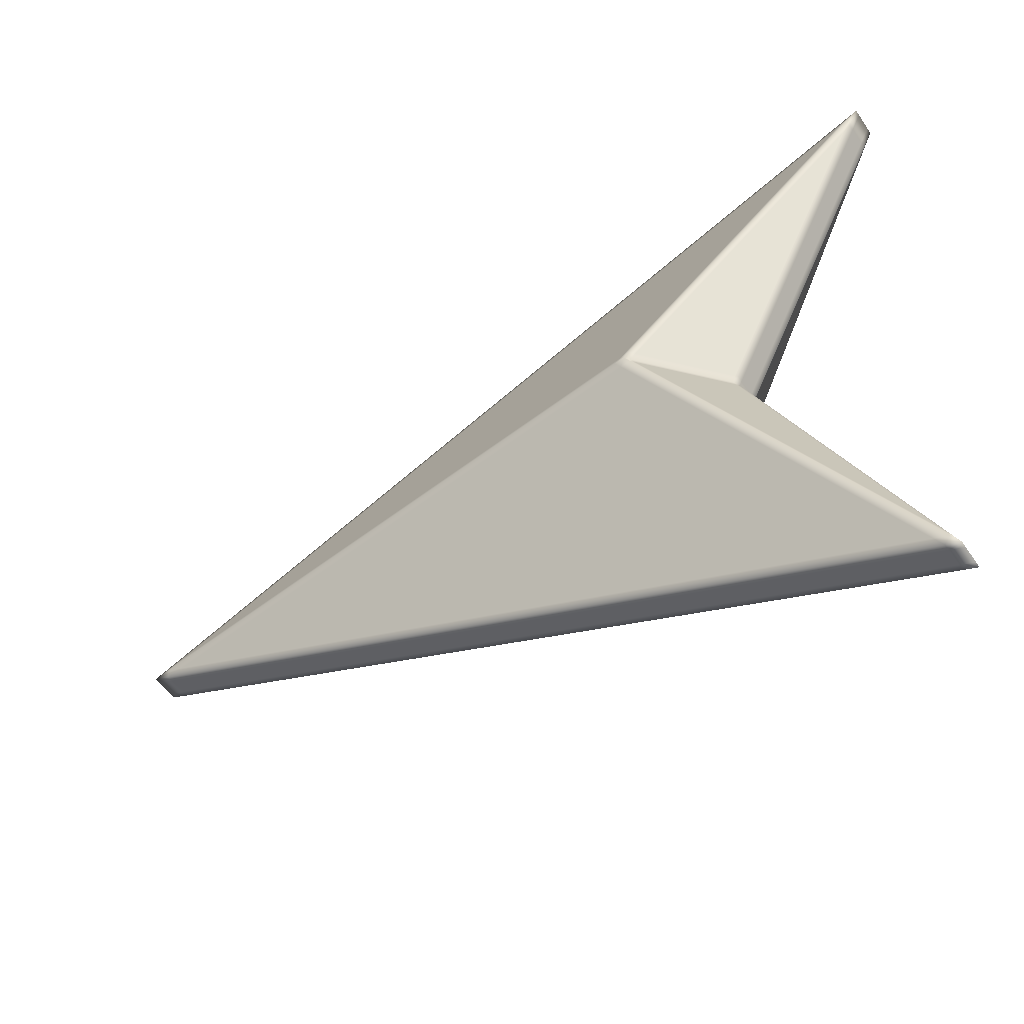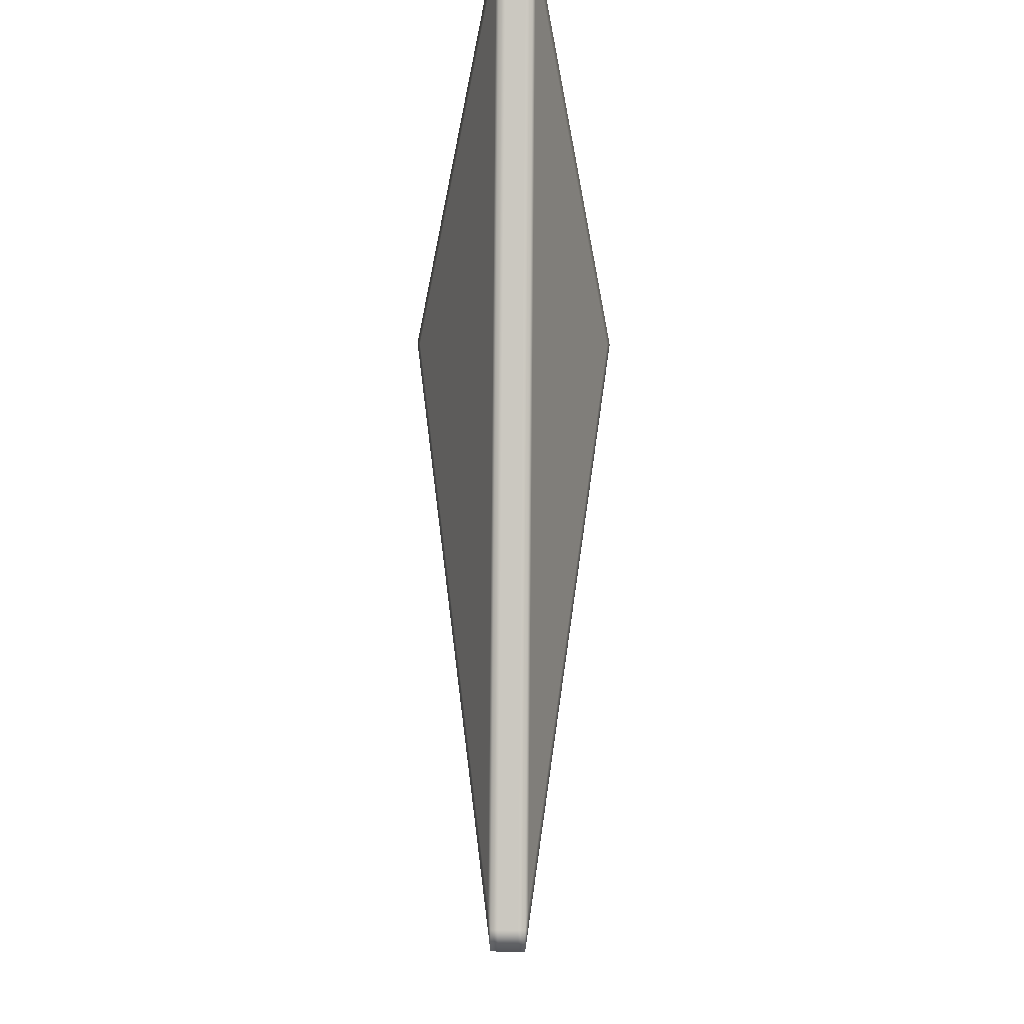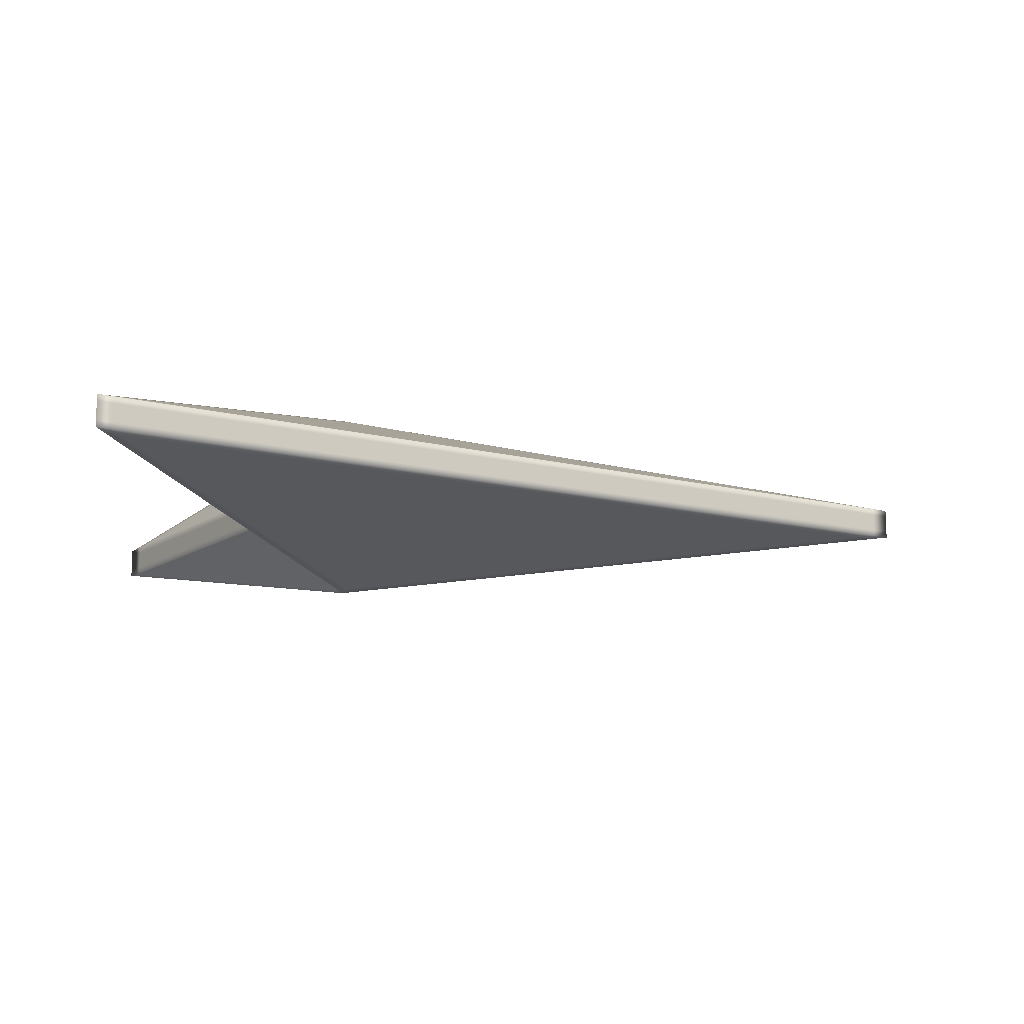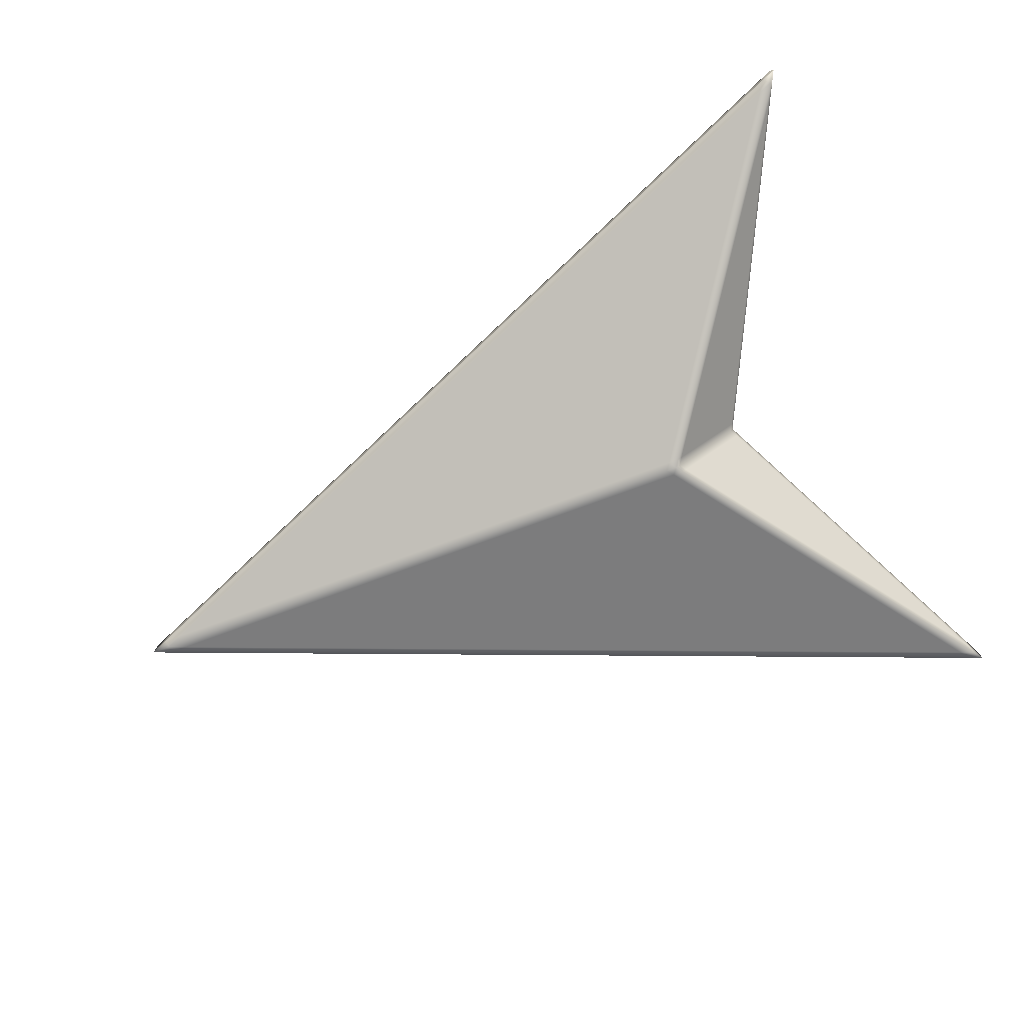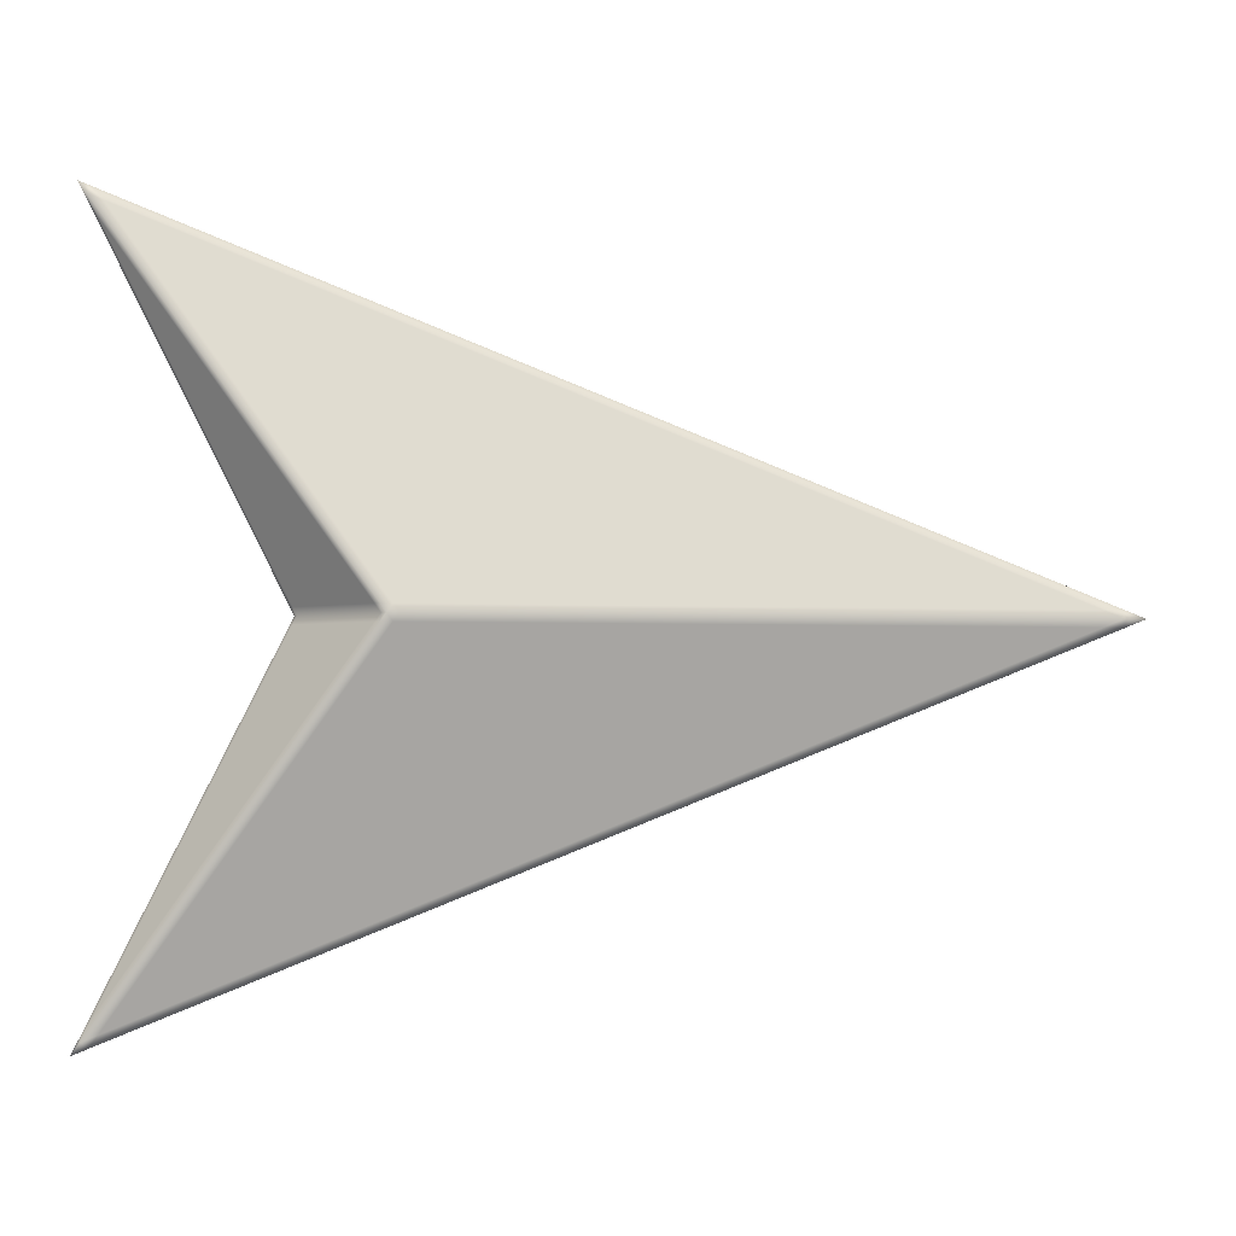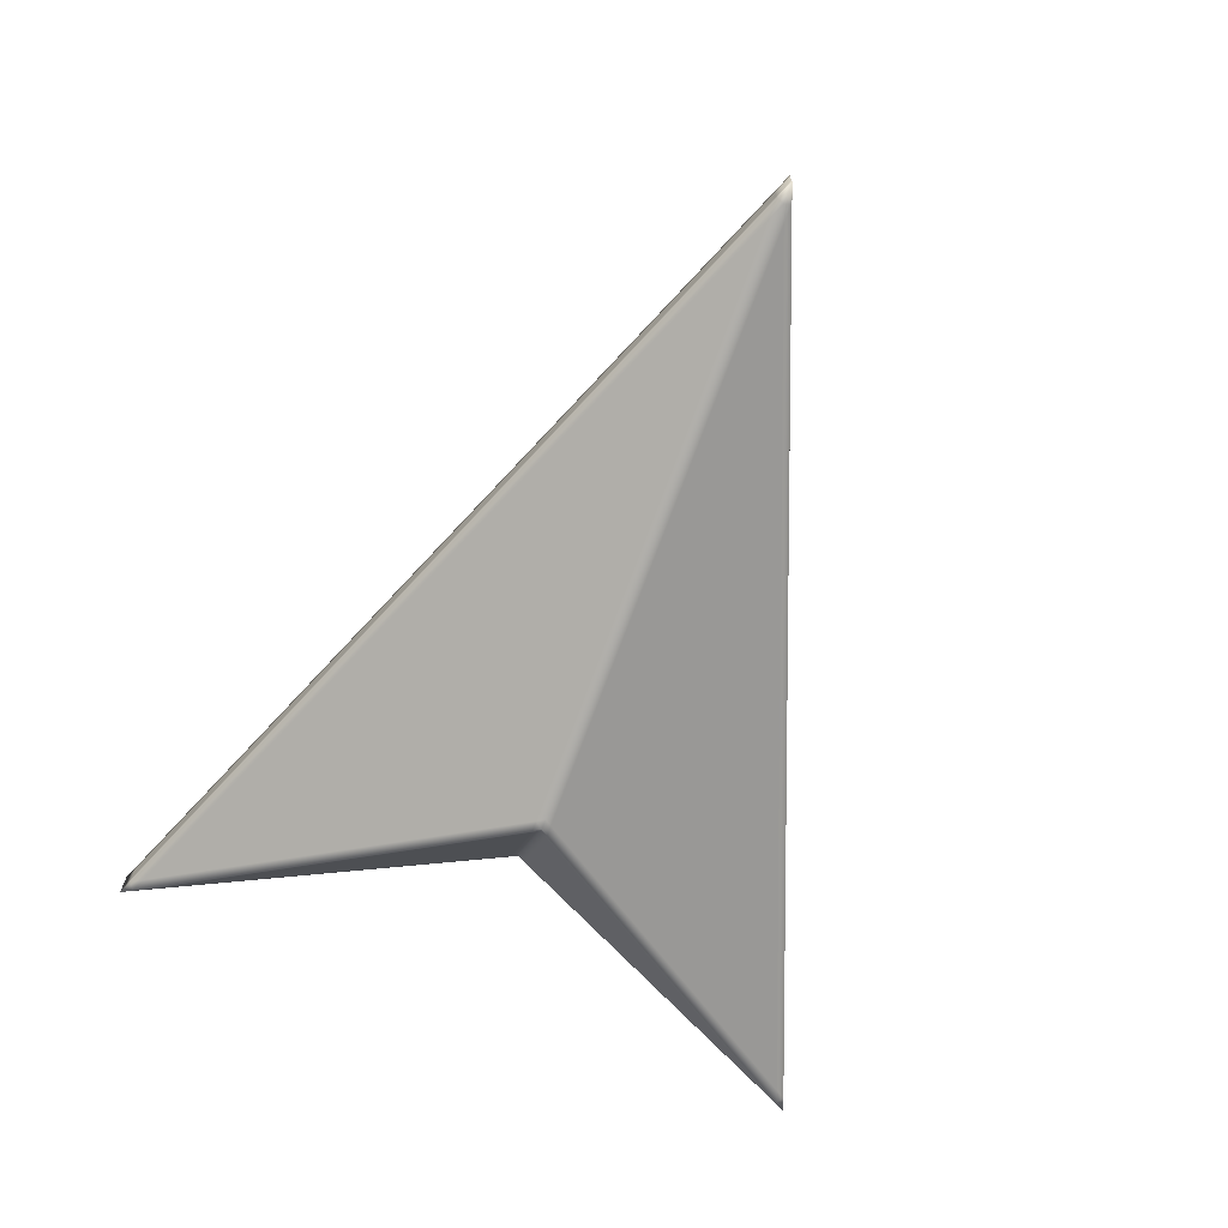
<metadata>
{"format":"obj","ext":"obj","renderer":"f3d","projection":"perspective","resolution":1024,"background":"white","views":[{"elev":-51.0,"azim":-146.8,"up":"+Z"},{"elev":65.6,"azim":90.5,"up":"+Z"},{"elev":-13.3,"azim":-8.1,"up":"+Y"},{"elev":-78.3,"azim":-158.6,"up":"+Y"},{"elev":-2.3,"azim":-5.0,"up":"+Z"},{"elev":-69.2,"azim":69.2,"up":"+Y"}]}
</metadata>
<code>
v  -21.63 7.51 -16.07
v  -17.84 7.243 -15.37
v  -16.31 6.81 -16.07
v  -23.74 6.81 -19.04
v  -22.91 6.803 -16.07
v  -22.53 7.086 -15.81
v  -22.46 7.307 -16.07
v  -23.98 6.803 -18.21
v  -23.04 6.292 -16.07
v  -24.41 6.292 -18.81
v  -24.41 5.762 -18.81
v  -23.04 5.762 -16.07
v  22.84 6.81 -0.4125
v  6.168 9.006 -0.4125
v  6.824 9.055 0
v  23.85 6.813 0
v  -14.87 6.806 0
v  -12.96 8.948 0
v  -13.21 8.901 -0.4125
v  -15.08 6.803 -0.4125
v  23.97 5.762 -0.4125
v  23.97 6.292 -0.4125
v  25 6.292 0
v  25 5.762 0
v  -22.21 7.587 -16.07
v  -24.54 6.812 -19.36
v  -10.5 11.2 -0.4125
v  -11.08 11.28 -0.4125
v  -10.79 11.38 0
v  -10.2 11.3 0
v  -25 6.292 -20
v  -25 5.762 -20
v  -11.04 11.09 0
v  -11.33 11 -0.4125
v  23.97 6.661 -0.4125
v  16.32 6.661 -3.472
v  15.19 6.81 -3.472
v  -24.41 6.661 -18.81
v  -23.04 6.661 -16.07
v  25 6.661 0
v  -15.21 6.661 -0.4125
v  -15 6.661 0
v  -24.19 6.661 -19.68
v  -25 6.661 -20
v  1.256 8.645 -3.472
v  -12.68 10.48 -3.472
v  -15.06 8.54 -3.472
v  -16.61 6.803 -3.472
v  16.32 5.762 -3.472
v  16.32 6.292 -3.472
v  -16.74 6.661 -3.472
v  -16.74 6.292 -3.472
v  -15.21 6.292 -0.4125
v  -13.26 10.56 -3.472
v  -13.51 10.28 -3.472
v  0.9003 6.661 -9.64
v  -0.2304 6.81 -9.64
v  -17.06 9.027 -9.64
v  -8.645 7.918 -9.64
v  -19.69 6.803 -9.64
v  -18.79 7.813 -9.64
v  -15.18 5.762 -16.07
v  -15.18 6.292 -16.07
v  0.9003 6.292 -9.64
v  0.9003 5.762 -9.64
v  -19.82 6.292 -9.64
v  -19.82 6.661 -9.64
v  -17.64 9.103 -9.64
v  -17.89 8.823 -9.64
v  -15.18 6.661 -16.07
v  -16.31 6.81 16.07
v  -17.84 7.243 15.37
v  -21.63 7.51 16.07
v  -23.74 6.81 19.04
v  -22.46 7.307 16.07
v  -22.53 7.086 15.81
v  -22.91 6.803 16.07
v  -23.98 6.803 18.21
v  -24.41 5.762 18.81
v  -24.41 6.292 18.81
v  -23.04 6.292 16.07
v  -23.04 5.762 16.07
v  6.168 9.006 0.4125
v  22.84 6.81 0.4125
v  -13.21 8.901 0.4125
v  -15.08 6.803 0.4125
v  23.97 6.292 0.4125
v  23.97 5.762 0.4125
v  -22.21 7.587 16.07
v  -24.54 6.812 19.36
v  -10.5 11.2 0.4125
v  -11.08 11.28 0.4125
v  -25 6.292 20
v  -25 5.762 20
v  -11.33 11 0.4125
v  15.19 6.81 3.472
v  16.32 6.661 3.472
v  23.97 6.661 0.4125
v  -23.04 6.661 16.07
v  -24.41 6.661 18.81
v  -15.21 6.661 0.4125
v  -25 6.661 20
v  -24.19 6.661 19.68
v  1.256 8.645 3.472
v  -12.68 10.48 3.472
v  -15.06 8.54 3.472
v  -16.61 6.803 3.472
v  16.32 6.292 3.472
v  -16.74 5.762 3.472
v  -16.74 6.292 3.472
v  -15.21 6.292 0.4125
v  -15.21 5.762 0.4125
v  -13.26 10.56 3.472
v  -13.51 10.28 3.472
v  -0.2304 6.81 9.64
v  0.9003 6.661 9.64
v  -16.74 6.661 3.472
v  -8.645 7.918 9.64
v  -17.06 9.027 9.64
v  -18.79 7.813 9.64
v  -19.69 6.803 9.64
v  -15.18 6.661 16.07
v  -15.18 6.292 16.07
v  0.9003 6.292 9.64
v  -19.82 6.292 9.64
v  -19.82 5.762 9.64
v  -17.64 9.103 9.64
v  -17.89 8.823 9.64
v  -19.82 6.661 9.64
v  -24.19 6.292 -19.68
v  -15 6.292 0
v  -24.19 6.292 19.68
v  -16.31 4.714 -16.07
v  -17.84 4.281 -15.37
v  -21.63 4.014 -16.07
v  -23.74 4.714 -19.04
v  -22.46 4.218 -16.07
v  -22.53 4.438 -15.81
v  -22.91 4.721 -16.07
v  -23.98 4.721 -18.21
v  -24.41 5.242 -18.81
v  -23.04 5.242 -16.07
v  6.824 2.469 0
v  6.168 2.519 -0.4125
v  22.84 4.714 -0.4125
v  23.85 4.711 0
v  -13.21 2.624 -0.4125
v  -12.96 2.577 0
v  -14.87 4.718 0
v  -15.08 4.721 -0.4125
v  25 5.242 0
v  23.97 5.242 -0.4125
v  -22.21 3.938 -16.07
v  -24.54 4.712 -19.36
v  -10.5 0.3229 -0.4125
v  -10.2 0.2273 0
v  -10.79 0.1494 0
v  -11.08 0.2466 -0.4125
v  -25 5.242 -20
v  -11.04 0.4351 0
v  -11.33 0.5265 -0.4125
v  15.19 4.714 -3.472
v  16.32 4.863 -3.472
v  23.97 4.863 -0.4125
v  -23.04 4.863 -16.07
v  -24.41 4.863 -18.81
v  25 4.863 0
v  -15 4.863 0
v  -15.21 4.863 -0.4125
v  -25 4.863 -20
v  -24.19 4.863 -19.68
v  1.256 2.879 -3.472
v  -12.68 1.044 -3.472
v  -15.06 2.984 -3.472
v  -16.61 4.721 -3.472
v  16.32 5.242 -3.472
v  -16.74 5.762 -3.472
v  -16.74 5.242 -3.472
v  -15.21 5.242 -0.4125
v  -15.21 5.762 -0.4125
v  -13.26 0.9677 -3.472
v  -13.51 1.248 -3.472
v  -0.2304 4.714 -9.64
v  0.9003 4.863 -9.64
v  -16.74 4.863 -3.472
v  -8.645 3.606 -9.64
v  -17.06 2.498 -9.64
v  -18.79 3.711 -9.64
v  -19.69 4.721 -9.64
v  -15.18 4.863 -16.07
v  -15.18 5.242 -16.07
v  0.9003 5.242 -9.64
v  -19.82 5.242 -9.64
v  -19.82 5.762 -9.64
v  -17.64 2.421 -9.64
v  -17.89 2.701 -9.64
v  -19.82 4.863 -9.64
v  -21.63 4.014 16.07
v  -17.84 4.281 15.37
v  -16.31 4.714 16.07
v  -23.74 4.714 19.04
v  -22.91 4.721 16.07
v  -22.53 4.438 15.81
v  -22.46 4.218 16.07
v  -23.98 4.721 18.21
v  -23.04 5.242 16.07
v  -24.41 5.242 18.81
v  22.84 4.714 0.4125
v  6.168 2.519 0.4125
v  -13.21 2.624 0.4125
v  -15.08 4.721 0.4125
v  23.97 5.242 0.4125
v  -22.21 3.938 16.07
v  -24.54 4.712 19.36
v  -10.5 0.3229 0.4125
v  -11.08 0.2466 0.4125
v  -25 5.242 20
v  -11.33 0.5265 0.4125
v  23.97 4.863 0.4125
v  16.32 4.863 3.472
v  15.19 4.714 3.472
v  -24.41 4.863 18.81
v  -23.04 4.863 16.07
v  -15.21 4.863 0.4125
v  -24.19 4.863 19.68
v  -25 4.863 20
v  1.256 2.879 3.472
v  -12.68 1.044 3.472
v  -15.06 2.984 3.472
v  -16.61 4.721 3.472
v  16.32 5.762 3.472
v  16.32 5.242 3.472
v  -16.74 4.863 3.472
v  -16.74 5.242 3.472
v  -15.21 5.242 0.4125
v  -13.26 0.9677 3.472
v  -13.51 1.248 3.472
v  0.9003 4.863 9.64
v  -0.2304 4.714 9.64
v  -17.06 2.498 9.64
v  -8.645 3.606 9.64
v  -19.69 4.721 9.64
v  -18.79 3.711 9.64
v  -15.18 5.762 16.07
v  -15.18 5.242 16.07
v  0.9003 5.242 9.64
v  0.9003 5.762 9.64
v  -19.82 5.242 9.64
v  -19.82 4.863 9.64
v  -17.64 2.421 9.64
v  -17.89 2.701 9.64
v  -15.18 4.863 16.07
v  -24.19 5.242 -19.68
v  -15 5.242 0
v  -24.19 5.242 19.68
v  -24.19 5.762 -19.68
v  -15 5.762 0
v  -24.19 5.762 19.68
o arrow
g arrow
f 1 2 3 4
f 5 6 7 8
f 9 10 11 12
f 13 14 15 16
f 17 18 19 20
f 21 22 23 24
f 25 1 4 26
f 27 28 29 30
f 8 7 25 26
f 11 10 31 32
f 33 29 28 34
f 13 35 36 37
f 8 38 39 5
f 16 40 35 13
f 20 41 42 17
f 43 44 26 4
f 26 44 38 8
f 27 14 45 46
f 20 19 47 48
f 49 50 22 21
f 51 52 53 41
f 28 27 46 54
f 34 28 54 55
f 56 57 37 36
f 41 20 48 51
f 58 59 2 1
f 60 61 6 5
f 62 63 64 65
f 39 9 66 67
f 68 58 1 25
f 69 68 25 7
f 67 60 5 39
f 43 4 3 70
f 70 3 57 56
f 46 45 59 58
f 48 47 61 60
f 65 64 50 49
f 67 66 52 51
f 54 46 58 68
f 55 54 68 69
f 51 48 60 67
f 18 33 34 19
f 19 34 55 47
f 61 69 7 6
f 47 55 69 61
f 14 27 30 15
f 14 13 37 45
f 59 57 3 2
f 45 37 57 59
f 71 72 73 74
f 75 76 77 78
f 79 80 81 82
f 15 83 84 16
f 85 18 17 86
f 23 87 88 24
f 74 73 89 90
f 91 30 29 92
f 89 75 78 90
f 93 80 79 94
f 33 95 92 29
f 84 96 97 98
f 78 77 99 100
f 16 84 98 40
f 86 17 42 101
f 90 102 103 74
f 90 78 100 102
f 104 83 91 105
f 106 85 86 107
f 97 108 87 98
f 109 110 111 112
f 105 91 92 113
f 113 92 95 114
f 96 115 116 97
f 107 86 101 117
f 72 118 119 73
f 76 120 121 77
f 122 123 124 116
f 82 81 125 126
f 73 119 127 89
f 89 127 128 75
f 77 121 129 99
f 71 74 103 122
f 115 71 122 116
f 118 104 105 119
f 120 106 107 121
f 116 124 108 97
f 126 125 110 109
f 119 105 113 127
f 127 113 114 128
f 121 107 117 129
f 18 85 95 33
f 85 106 114 95
f 120 76 75 128
f 106 120 128 114
f 83 15 30 91
f 83 104 96 84
f 118 72 71 115
f 104 118 115 96
f 63 130 43 70
f 53 131 42 41
f 130 31 44 43
f 132 123 122 103
f 131 111 101 42
f 93 132 103 102
f 133 134 135 136
f 137 138 139 140
f 11 141 142 12
f 143 144 145 146
f 147 148 149 150
f 151 152 21 24
f 136 135 153 154
f 155 156 157 158
f 153 137 140 154
f 159 141 11 32
f 160 161 158 157
f 145 162 163 164
f 140 139 165 166
f 146 145 164 167
f 150 149 168 169
f 154 170 171 136
f 154 140 166 170
f 172 144 155 173
f 174 147 150 175
f 163 176 152 164
f 177 178 179 180
f 173 155 158 181
f 181 158 161 182
f 162 183 184 163
f 175 150 169 185
f 134 186 187 135
f 138 188 189 139
f 190 191 192 184
f 12 142 193 194
f 135 187 195 153
f 153 195 196 137
f 139 189 197 165
f 133 136 171 190
f 183 133 190 184
f 186 172 173 187
f 188 174 175 189
f 184 192 176 163
f 194 193 178 177
f 187 173 181 195
f 195 181 182 196
f 189 175 185 197
f 148 147 161 160
f 147 174 182 161
f 188 138 137 196
f 174 188 196 182
f 144 143 156 155
f 144 172 162 145
f 186 134 133 183
f 172 186 183 162
f 198 199 200 201
f 202 203 204 205
f 206 207 79 82
f 208 209 143 146
f 149 148 210 211
f 88 212 151 24
f 213 198 201 214
f 215 216 157 156
f 205 204 213 214
f 79 207 217 94
f 160 157 216 218
f 208 219 220 221
f 205 222 223 202
f 146 167 219 208
f 211 224 168 149
f 225 226 214 201
f 214 226 222 205
f 215 209 227 228
f 211 210 229 230
f 231 232 212 88
f 233 234 235 224
f 216 215 228 236
f 218 216 236 237
f 238 239 221 220
f 224 211 230 233
f 240 241 199 198
f 242 243 203 202
f 244 245 246 247
f 223 206 248 249
f 250 240 198 213
f 251 250 213 204
f 249 242 202 223
f 225 201 200 252
f 252 200 239 238
f 228 227 241 240
f 230 229 243 242
f 247 246 232 231
f 249 248 234 233
f 236 228 240 250
f 237 236 250 251
f 233 230 242 249
f 148 160 218 210
f 210 218 237 229
f 243 251 204 203
f 229 237 251 243
f 209 215 156 143
f 209 208 221 227
f 241 239 200 199
f 227 221 239 241
f 171 253 191 190
f 168 254 179 169
f 170 159 253 171
f 252 245 255 225
f 224 235 254 168
f 225 255 217 226
f 39 38 10 9
f 35 40 23 22
f 38 44 31 10
f 36 35 22 50
f 177 180 53 52
f 70 56 64 63
f 12 194 66 9
f 56 36 50 64
f 194 177 52 66
f 100 99 81 80
f 40 98 87 23
f 102 100 80 93
f 231 88 87 108
f 117 101 111 110
f 244 247 124 123
f 99 129 125 81
f 247 231 108 124
f 129 117 110 125
f 62 256 130 63
f 180 257 131 53
f 256 32 31 130
f 258 244 123 132
f 257 112 111 131
f 94 258 132 93
f 166 165 142 141
f 167 164 152 151
f 170 166 141 159
f 49 21 152 176
f 185 169 179 178
f 62 65 192 191
f 165 197 193 142
f 65 49 176 192
f 197 185 178 193
f 223 222 207 206
f 219 167 151 212
f 222 226 217 207
f 220 219 212 232
f 109 112 235 234
f 252 238 246 245
f 82 126 248 206
f 238 220 232 246
f 126 109 234 248
f 256 62 191 253
f 257 180 179 254
f 32 256 253 159
f 244 258 255 245
f 112 257 254 235
f 258 94 217 255

</code>
